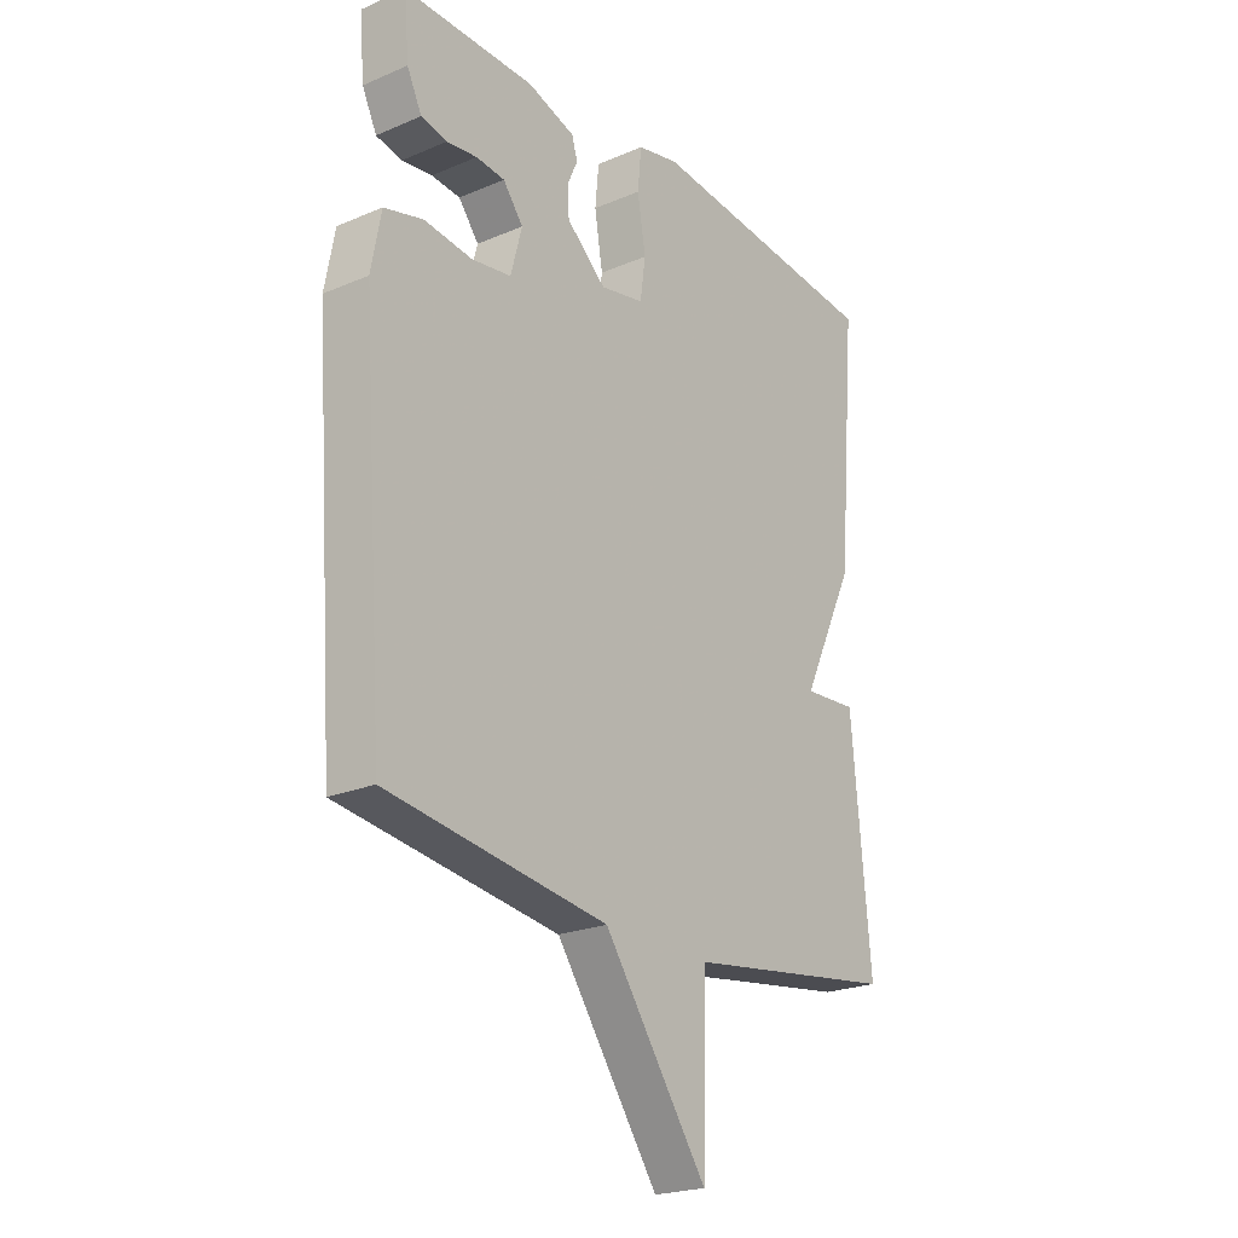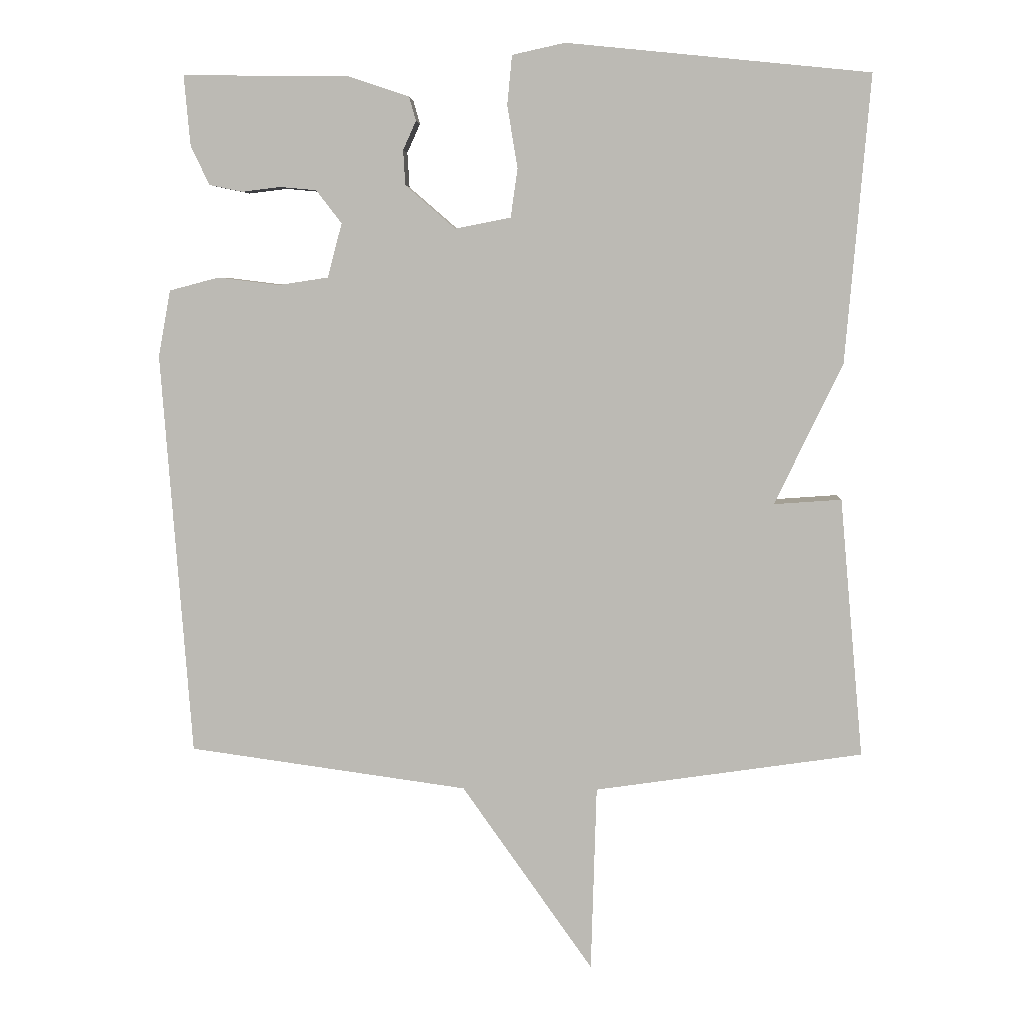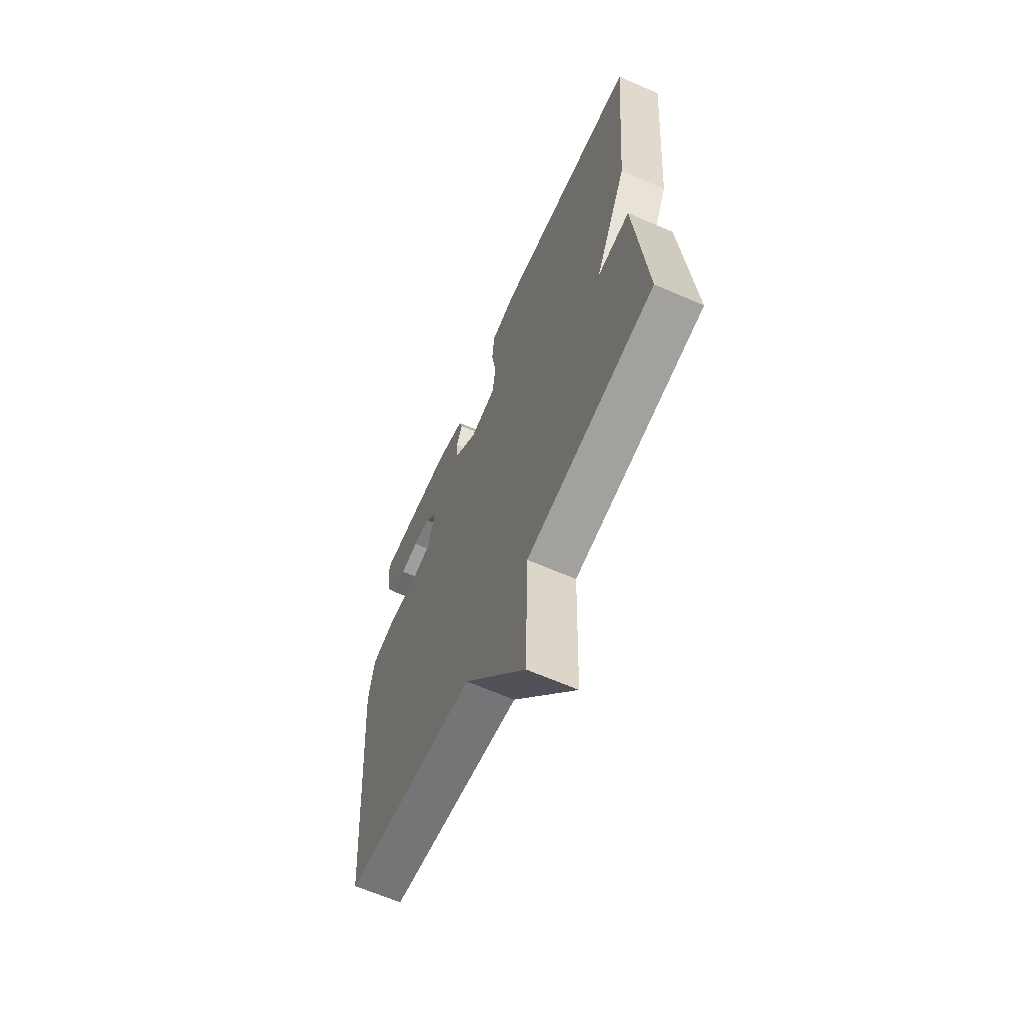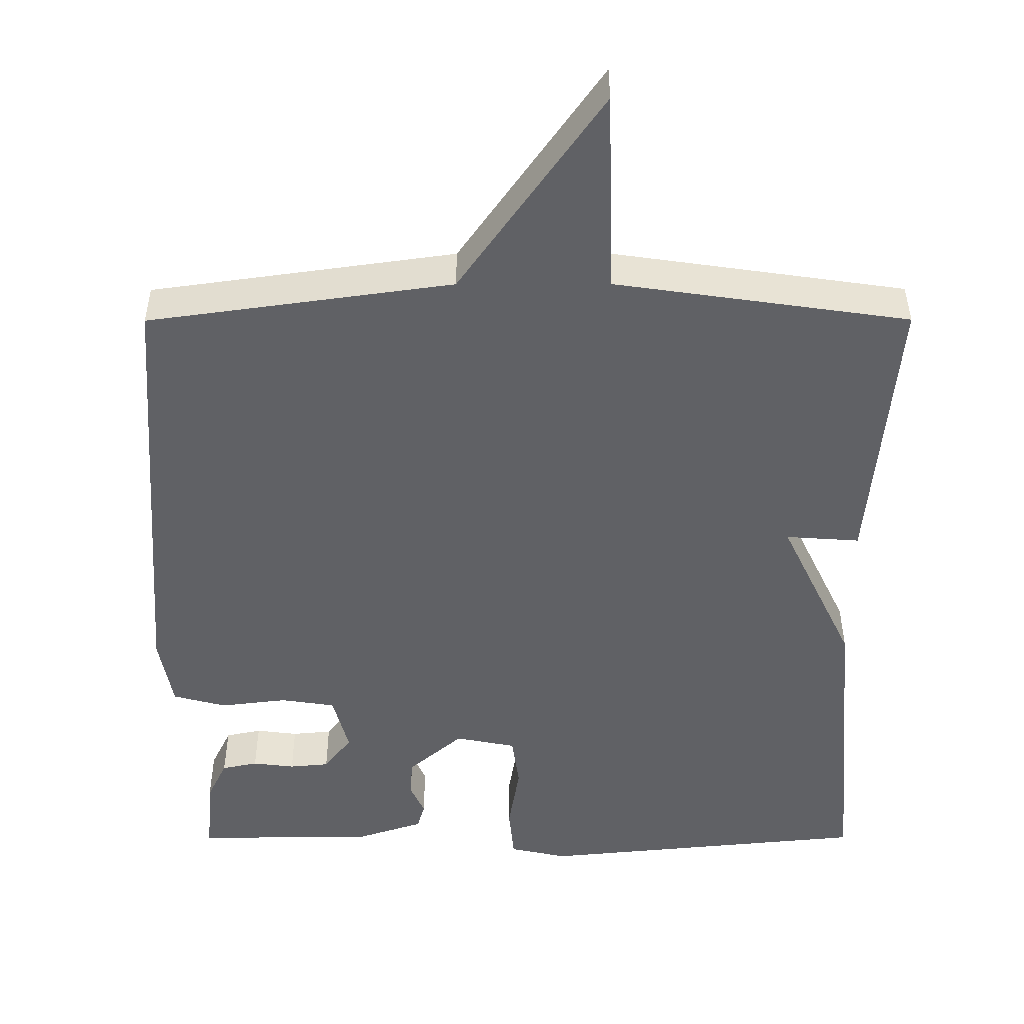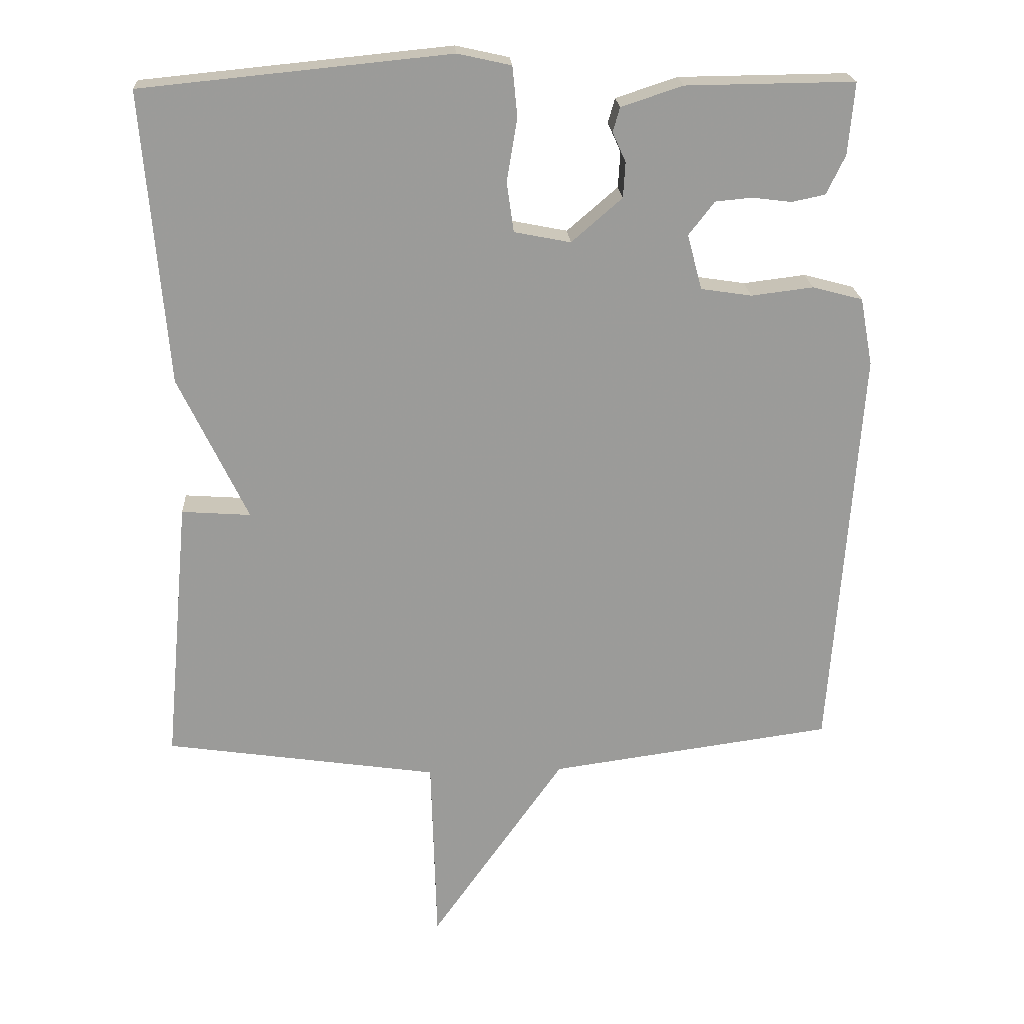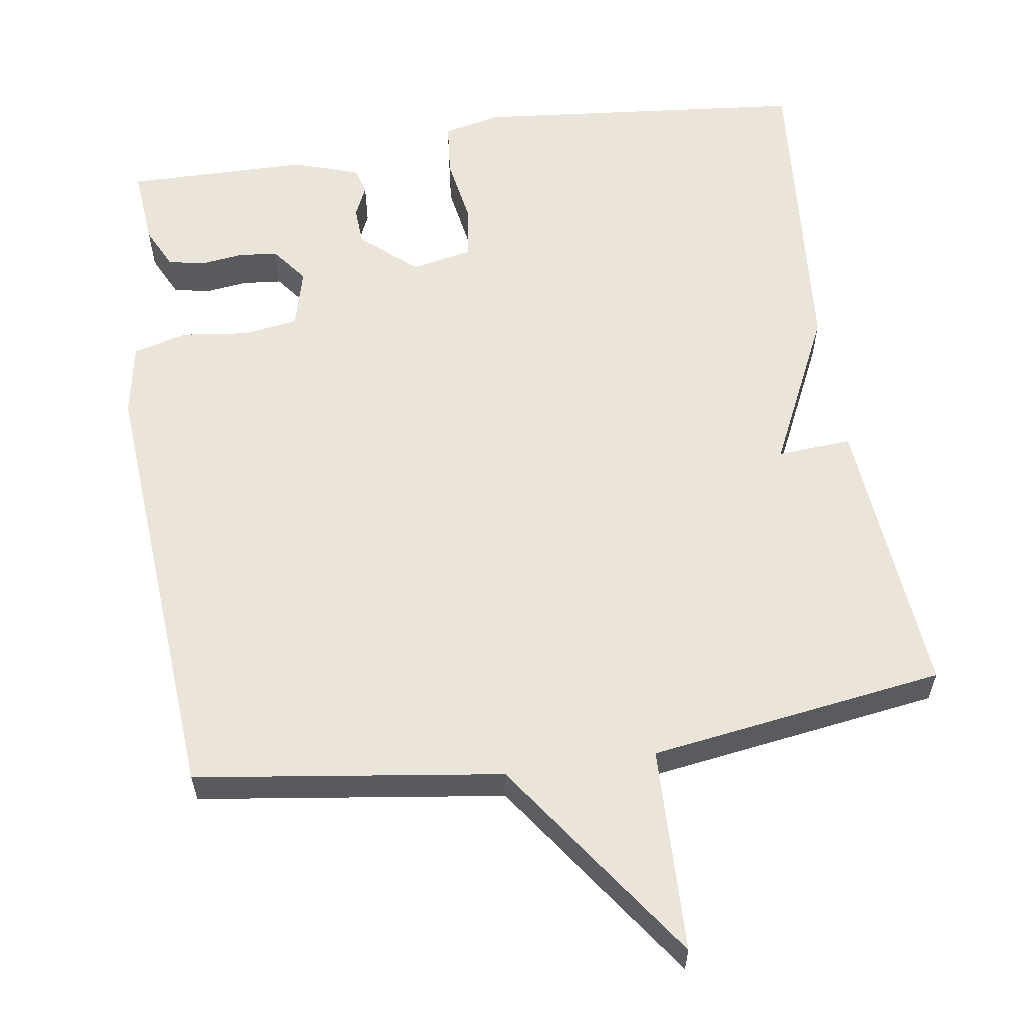
<metadata>
{"format":"obj","ext":"obj","renderer":"f3d","projection":"perspective","resolution":1024,"background":"white","views":[{"elev":-22.6,"azim":126.2,"up":"+Z"},{"elev":6.0,"azim":-177.6,"up":"+Z"},{"elev":-64.1,"azim":-113.8,"up":"+Z"},{"elev":-49.8,"azim":-179.9,"up":"+Y"},{"elev":20.7,"azim":-3.3,"up":"+Z"},{"elev":59.3,"azim":171.4,"up":"+Y"}]}
</metadata>
<code>
v -0.5 0.07 -0.5
v -0.465 0.07 -0.119
v -0.366 0.07 -0.126
v -0.465 0.07 0.081
v -0.5 0.07 0.5
v -0.057 0.07 0.544
v 0.02 0.07 0.527
v 0.027 0.07 0.455
v 0.012 0.07 0.364
v 0.022 0.07 0.293
v 0.103 0.07 0.277
v 0.176 0.07 0.34
v 0.179 0.07 0.391
v 0.16 0.07 0.433
v 0.17 0.07 0.468
v 0.258 0.07 0.497
v 0.5 0.07 0.5
v 0.491 0.07 0.397
v 0.464 0.07 0.341
v 0.416 0.07 0.331
v 0.36 0.07 0.338
v 0.307 0.07 0.333
v 0.27 0.07 0.285
v 0.291 0.07 0.206
v 0.364 0.07 0.195
v 0.453 0.07 0.206
v 0.525 0.07 0.187
v 0.543 0.07 0.09
v 0.5 0.07 -0.5
v 0.093 0.07 -0.557
v -0.099 0.07 -0.83
v -0.107 0.07 -0.557
v -0.5 0 -0.5
v -0.465 0 -0.119
v -0.366 0 -0.126
v -0.465 0 0.081
v -0.5 0 0.5
v -0.057 0 0.544
v 0.02 0 0.527
v 0.027 0 0.455
v 0.012 0 0.364
v 0.022 0 0.293
v 0.103 0 0.277
v 0.176 0 0.34
v 0.179 0 0.391
v 0.16 0 0.433
v 0.17 0 0.468
v 0.258 0 0.497
v 0.5 0 0.5
v 0.491 0 0.397
v 0.464 0 0.341
v 0.416 0 0.331
v 0.36 0 0.338
v 0.307 0 0.333
v 0.27 0 0.285
v 0.291 0 0.206
v 0.364 0 0.195
v 0.453 0 0.206
v 0.525 0 0.187
v 0.543 0 0.09
v 0.5 0 -0.5
v 0.093 0 -0.557
v -0.099 0 -0.83
v -0.107 0 -0.557
f 30 31 32
f 30 32 1
f 29 30 1
f 28 29 1
f 27 28 1
f 26 27 1
f 25 26 1
f 24 25 1
f 23 24 1
f 22 23 1
f 19 20 21
f 18 19 21
f 17 18 21
f 16 17 21
f 15 16 21
f 14 15 21
f 13 14 21
f 12 13 21 22
f 11 12 22 1
f 7 8 9
f 6 7 9
f 5 6 9
f 4 5 9
f 3 4 9
f 3 9 10
f 1 2 3
f 1 3 10 11
f 64 63 62
f 33 64 62
f 33 62 61
f 33 61 60
f 33 60 59
f 33 59 58
f 33 58 57
f 33 57 56
f 33 56 55
f 33 55 54
f 53 52 51
f 53 51 50
f 53 50 49
f 53 49 48
f 53 48 47
f 53 47 46
f 53 46 45
f 54 53 45 44
f 33 54 44 43
f 41 40 39
f 41 39 38
f 41 38 37
f 41 37 36
f 41 36 35
f 42 41 35
f 35 34 33
f 43 42 35 33
f 1 33 34 2
f 2 34 35 3
f 3 35 36 4
f 4 36 37 5
f 5 37 38 6
f 6 38 39 7
f 7 39 40 8
f 8 40 41 9
f 9 41 42 10
f 10 42 43 11
f 11 43 44 12
f 12 44 45 13
f 13 45 46 14
f 14 46 47 15
f 15 47 48 16
f 16 48 49 17
f 17 49 50 18
f 18 50 51 19
f 19 51 52 20
f 20 52 53 21
f 21 53 54 22
f 22 54 55 23
f 23 55 56 24
f 24 56 57 25
f 25 57 58 26
f 26 58 59 27
f 27 59 60 28
f 28 60 61 29
f 29 61 62 30
f 30 62 63 31
f 31 63 64 32
f 32 64 33 1

</code>
